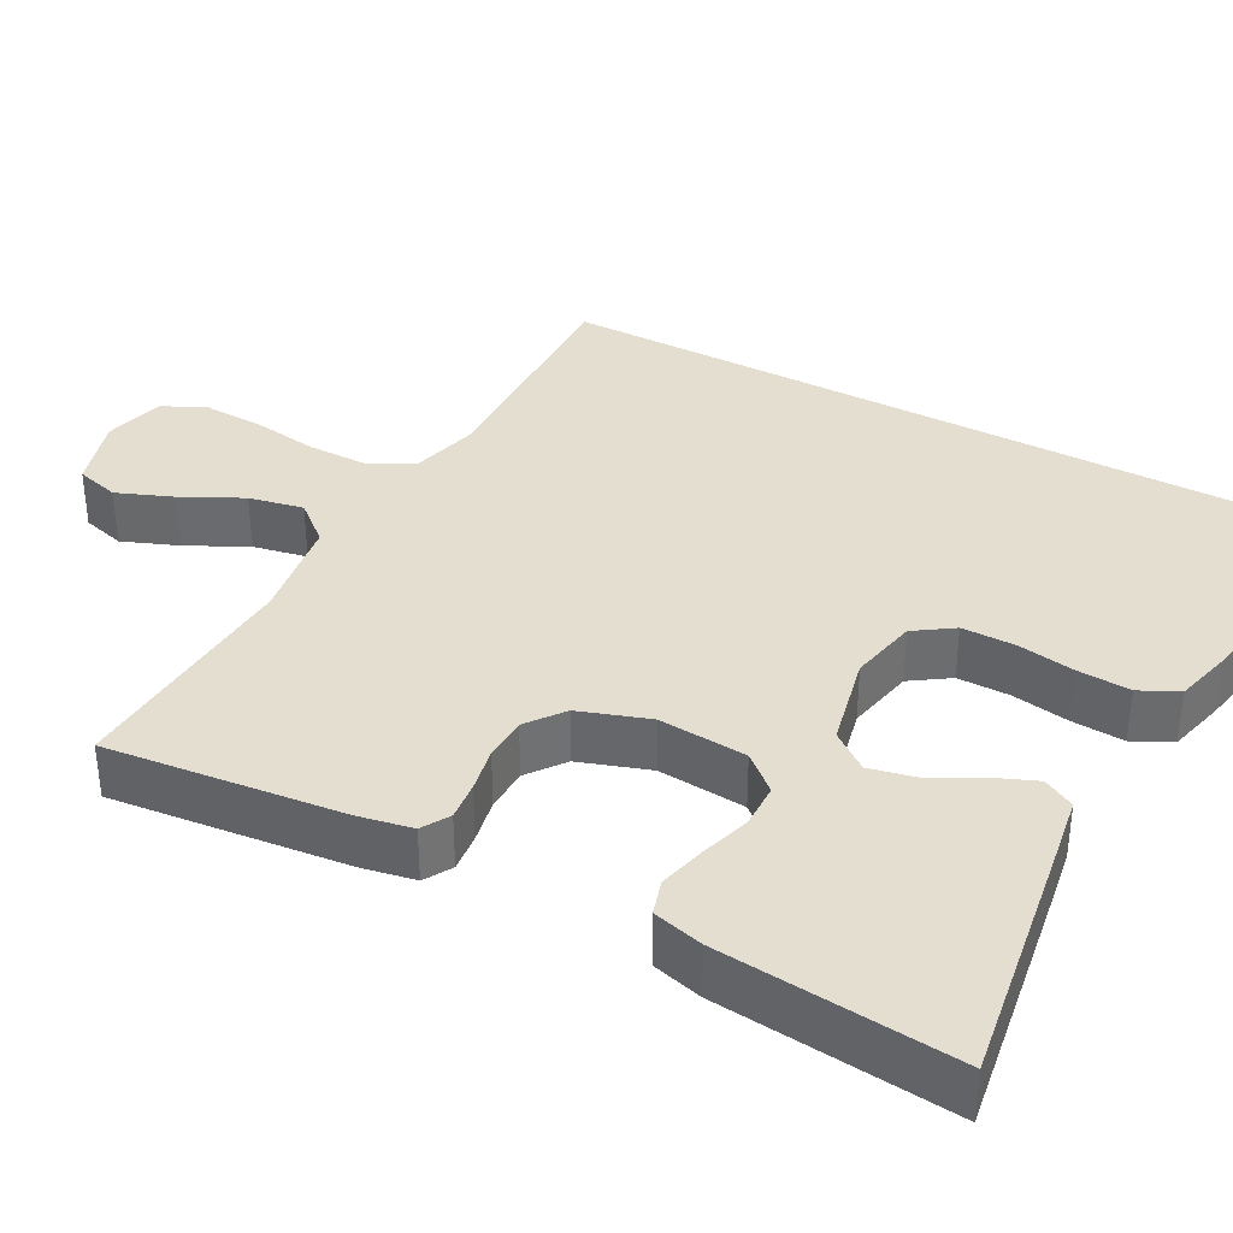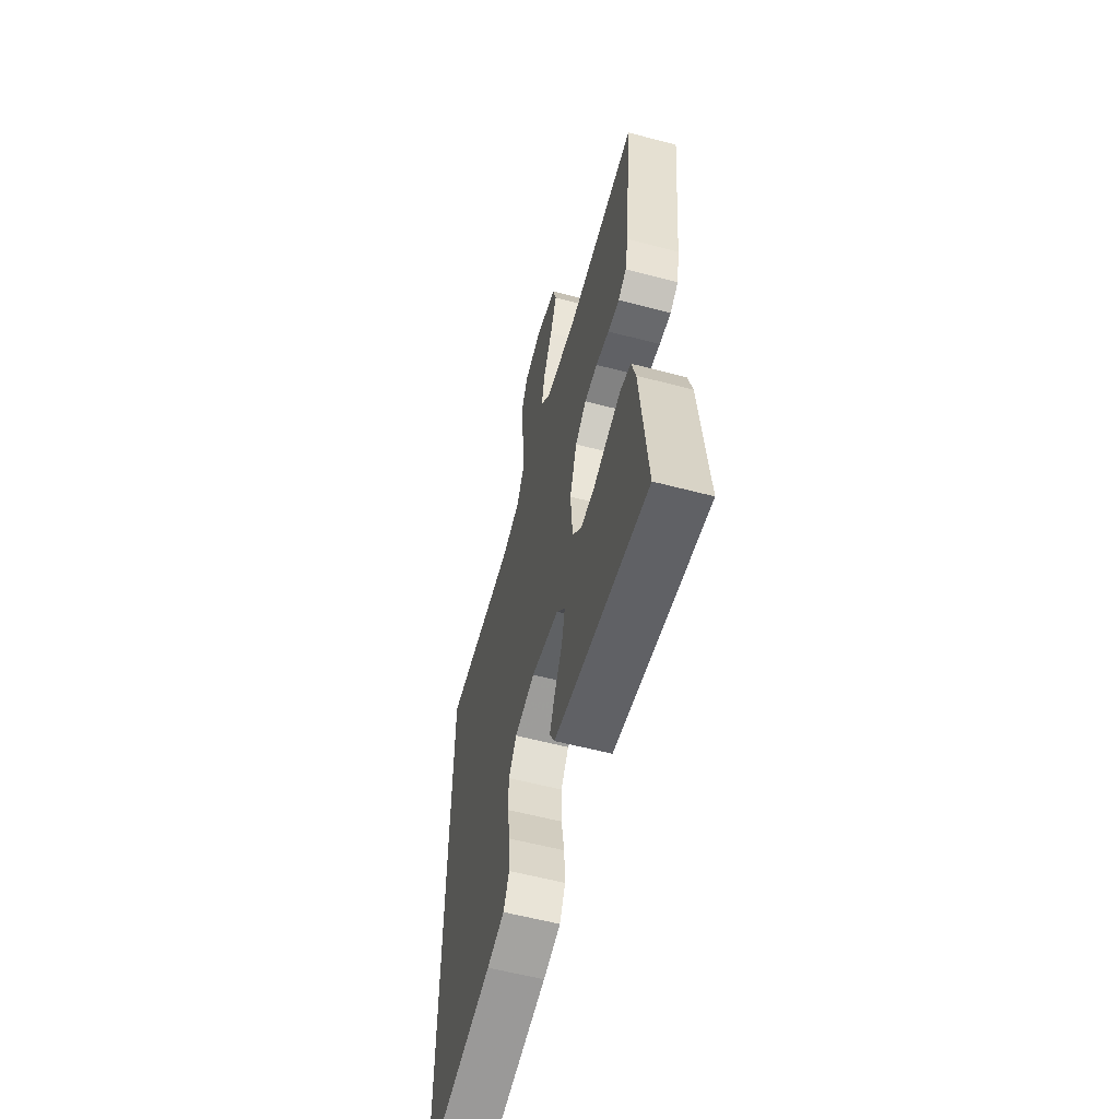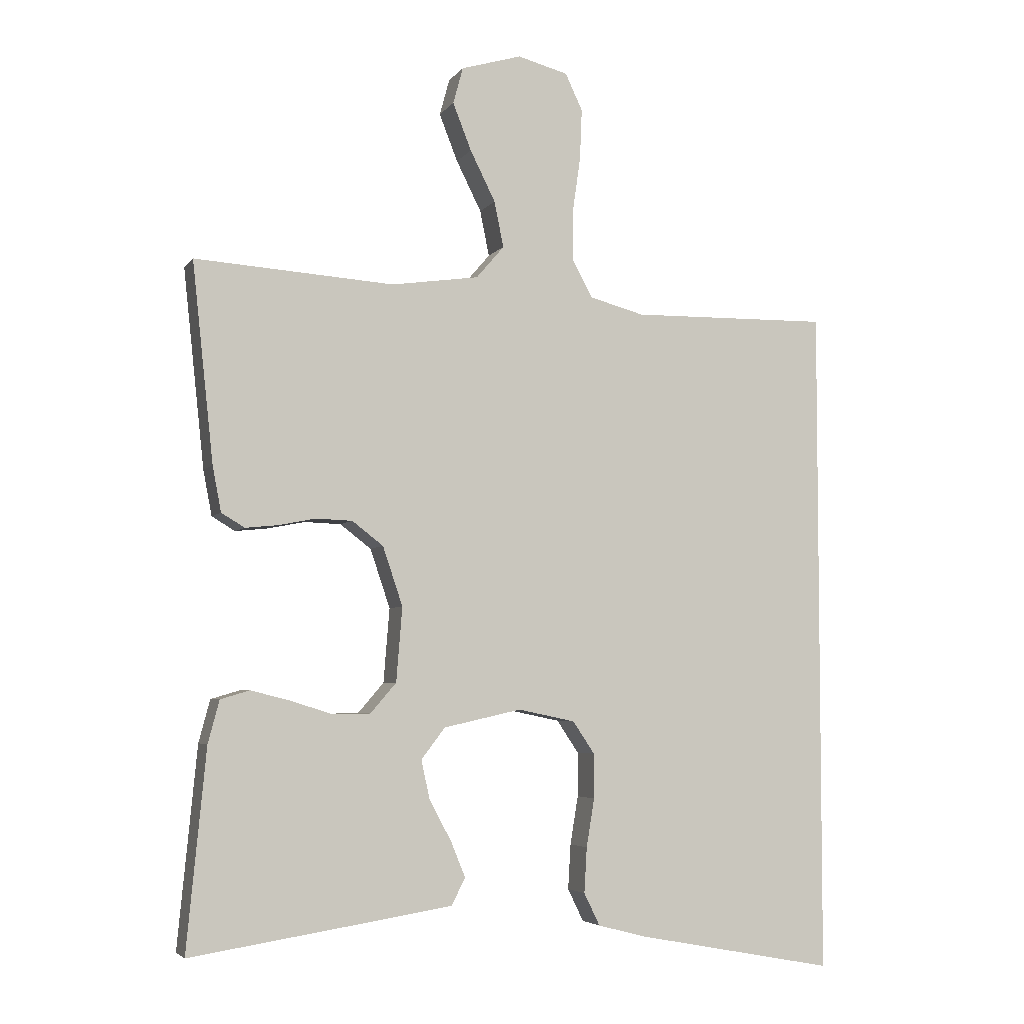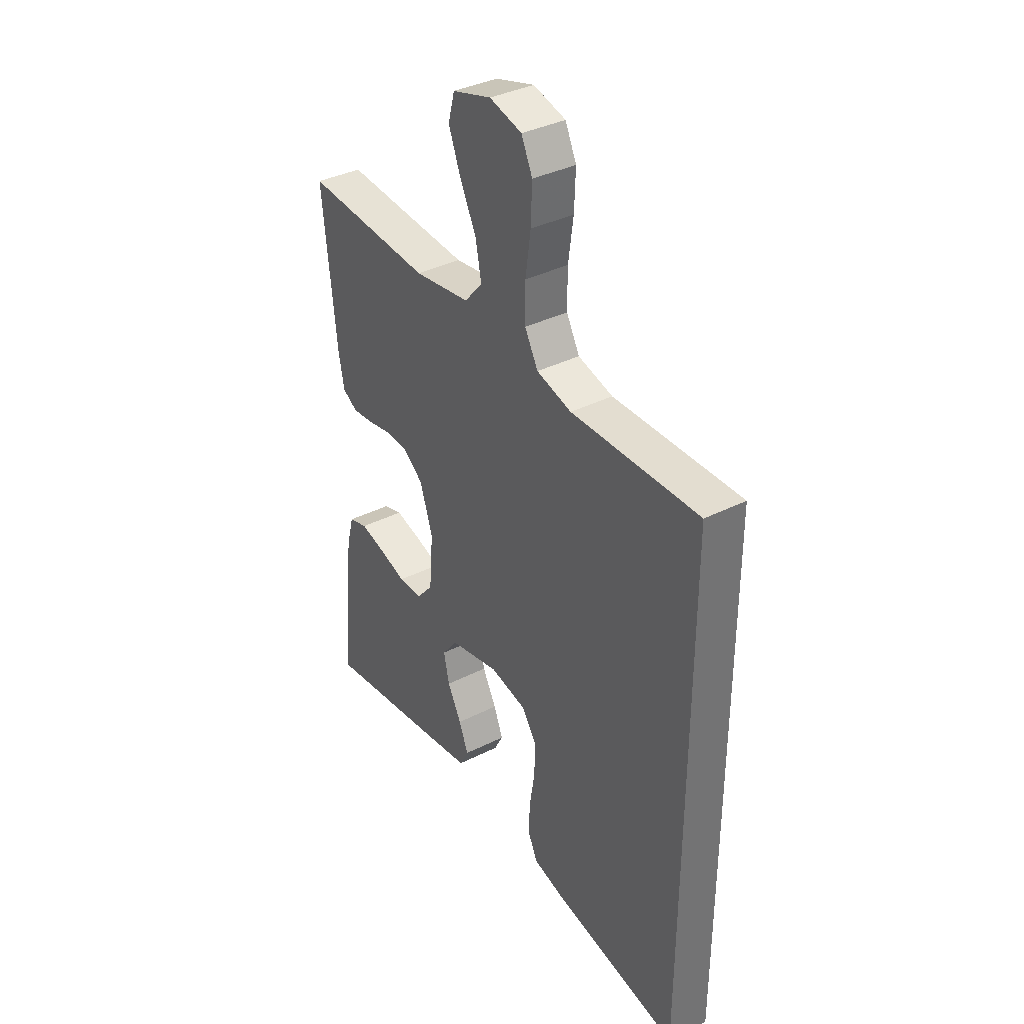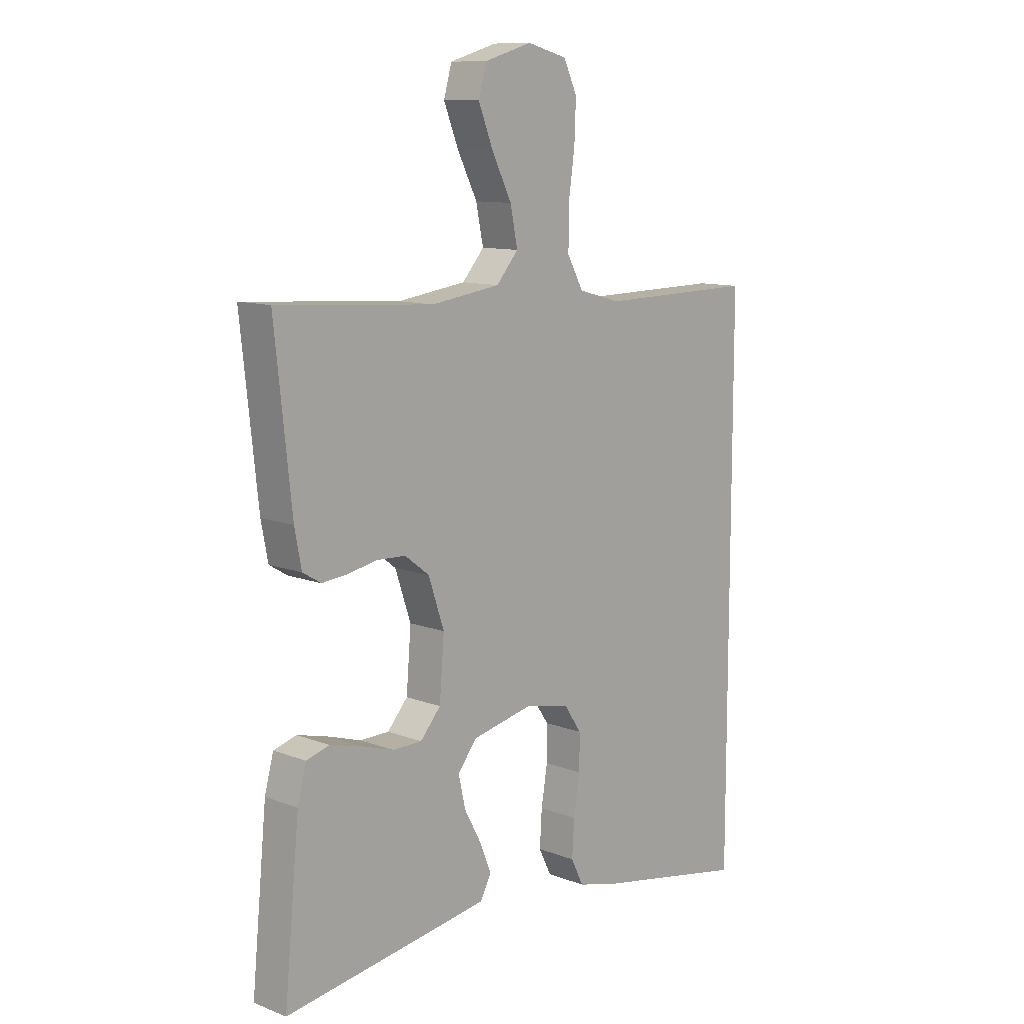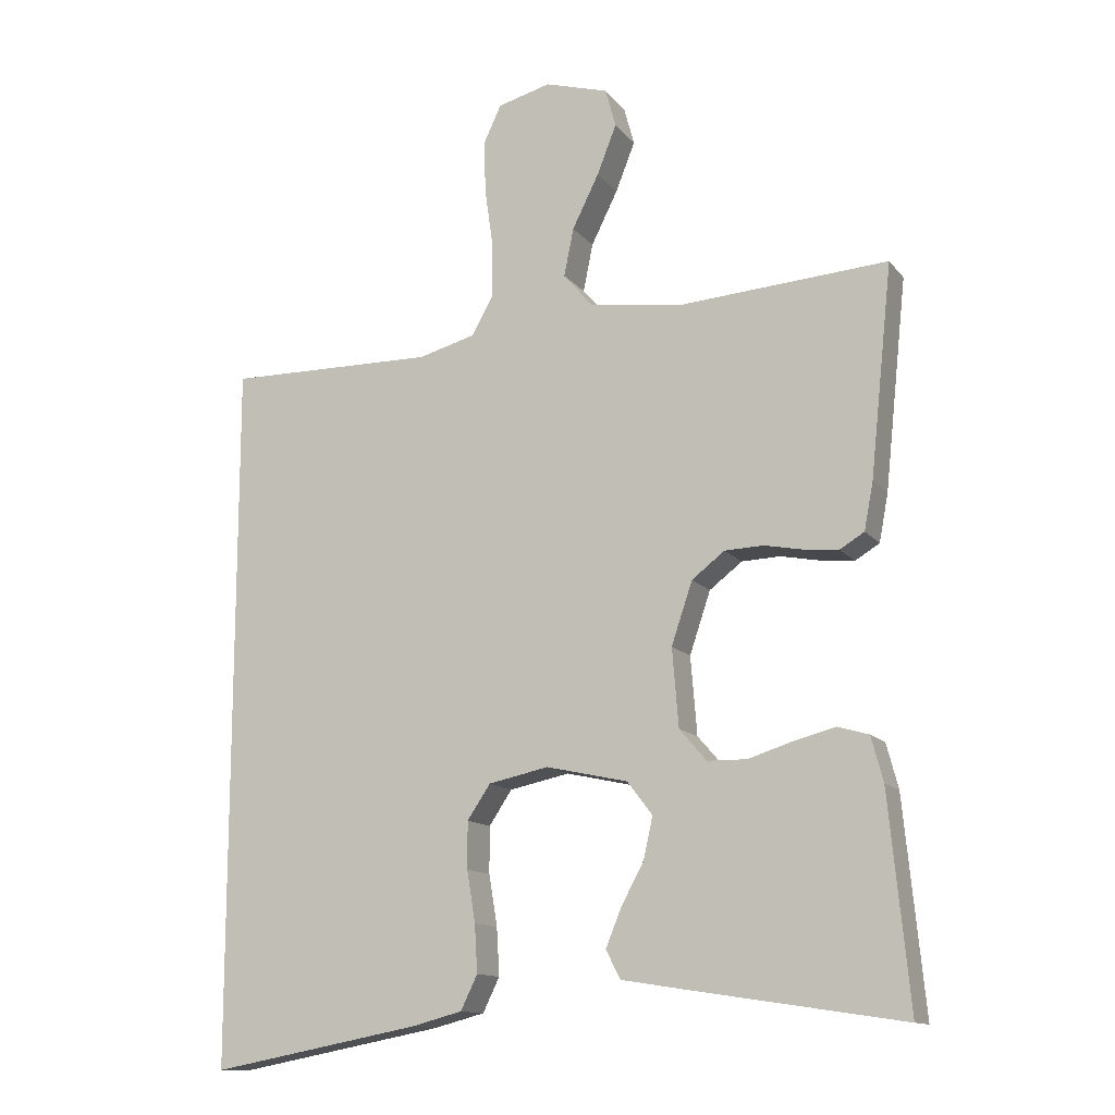
<metadata>
{"format":"obj","ext":"obj","renderer":"f3d","projection":"perspective","resolution":1024,"background":"white","views":[{"elev":36.5,"azim":118.2,"up":"+Y"},{"elev":-58.6,"azim":74.8,"up":"+Z"},{"elev":-4.6,"azim":161.1,"up":"+Z"},{"elev":36.6,"azim":-123.2,"up":"+Z"},{"elev":10.9,"azim":133.3,"up":"+Z"},{"elev":-13.1,"azim":23.8,"up":"+Z"}]}
</metadata>
<code>
v 0.5 0.07 -0.5
v 0.2 0.07 -0.454
v 0.106 0.07 -0.439
v 0.085 0.07 -0.399
v 0.107 0.07 -0.345
v 0.14 0.07 -0.284
v 0.153 0.07 -0.225
v 0.117 0.07 -0.178
v 0 0.07 -0.152
v -0.086 0.07 -0.17
v -0.119 0.07 -0.219
v -0.119 0.07 -0.286
v -0.107 0.07 -0.359
v -0.103 0.07 -0.427
v -0.127 0.07 -0.476
v -0.2 0.07 -0.495
v -0.5 0.07 -0.551
v -0.5 0.07 0.462
v -0.2 0.07 0.457
v -0.118 0.07 0.479
v -0.087 0.07 0.535
v -0.087 0.07 0.611
v -0.099 0.07 0.695
v -0.102 0.07 0.771
v -0.076 0.07 0.826
v 0 0.07 0.846
v 0.091 0.07 0.819
v 0.106 0.07 0.764
v 0.078 0.07 0.693
v 0.04 0.07 0.617
v 0.026 0.07 0.548
v 0.068 0.07 0.499
v 0.2 0.07 0.48
v 0.5 0.07 0.5
v 0.468 0.07 0.2
v 0.455 0.07 0.132
v 0.42 0.07 0.111
v 0.371 0.07 0.116
v 0.315 0.07 0.127
v 0.26 0.07 0.125
v 0.213 0.07 0.089
v 0.183 0.07 0
v 0.192 0.07 -0.112
v 0.231 0.07 -0.157
v 0.287 0.07 -0.158
v 0.351 0.07 -0.138
v 0.41 0.07 -0.123
v 0.454 0.07 -0.136
v 0.471 0.07 -0.2
v 0.5 0 -0.5
v 0.2 0 -0.454
v 0.106 0 -0.439
v 0.085 0 -0.399
v 0.107 0 -0.345
v 0.14 0 -0.284
v 0.153 0 -0.225
v 0.117 0 -0.178
v 0 0 -0.152
v -0.086 0 -0.17
v -0.119 0 -0.219
v -0.119 0 -0.286
v -0.107 0 -0.359
v -0.103 0 -0.427
v -0.127 0 -0.476
v -0.2 0 -0.495
v -0.5 0 -0.551
v -0.5 0 0.462
v -0.2 0 0.457
v -0.118 0 0.479
v -0.087 0 0.535
v -0.087 0 0.611
v -0.099 0 0.695
v -0.102 0 0.771
v -0.076 0 0.826
v 0 0 0.846
v 0.091 0 0.819
v 0.106 0 0.764
v 0.078 0 0.693
v 0.04 0 0.617
v 0.026 0 0.548
v 0.068 0 0.499
v 0.2 0 0.48
v 0.5 0 0.5
v 0.468 0 0.2
v 0.455 0 0.132
v 0.42 0 0.111
v 0.371 0 0.116
v 0.315 0 0.127
v 0.26 0 0.125
v 0.213 0 0.089
v 0.183 0 0
v 0.192 0 -0.112
v 0.231 0 -0.157
v 0.287 0 -0.158
v 0.351 0 -0.138
v 0.41 0 -0.123
v 0.454 0 -0.136
v 0.471 0 -0.2
f 45 46 47 48
f 45 48 49 1
f 36 37 38 39
f 34 35 36 39
f 33 34 39 40
f 32 33 40 41
f 27 28 29 30
f 25 26 27 30
f 25 30 31
f 22 23 24 25
f 21 22 25 31
f 20 21 31 32
f 16 17 18 19
f 12 13 14 15
f 11 12 15 16
f 3 4 5 6
f 3 6 7
f 2 3 7
f 44 45 1 2
f 43 44 2 7
f 42 43 7 8
f 41 42 8 9
f 32 41 9 10
f 20 32 10 11
f 11 16 19 20
f 97 96 95 94
f 50 98 97 94
f 88 87 86 85
f 88 85 84 83
f 89 88 83 82
f 90 89 82 81
f 79 78 77 76
f 79 76 75 74
f 80 79 74
f 74 73 72 71
f 80 74 71 70
f 81 80 70 69
f 68 67 66 65
f 64 63 62 61
f 65 64 61 60
f 55 54 53 52
f 56 55 52
f 56 52 51
f 51 50 94 93
f 56 51 93 92
f 57 56 92 91
f 58 57 91 90
f 59 58 90 81
f 60 59 81 69
f 69 68 65 60
f 1 50 51 2
f 2 51 52 3
f 3 52 53 4
f 4 53 54 5
f 5 54 55 6
f 6 55 56 7
f 7 56 57 8
f 8 57 58 9
f 9 58 59 10
f 10 59 60 11
f 11 60 61 12
f 12 61 62 13
f 13 62 63 14
f 14 63 64 15
f 15 64 65 16
f 16 65 66 17
f 17 66 67 18
f 18 67 68 19
f 19 68 69 20
f 20 69 70 21
f 21 70 71 22
f 22 71 72 23
f 23 72 73 24
f 24 73 74 25
f 25 74 75 26
f 26 75 76 27
f 27 76 77 28
f 28 77 78 29
f 29 78 79 30
f 30 79 80 31
f 31 80 81 32
f 32 81 82 33
f 33 82 83 34
f 34 83 84 35
f 35 84 85 36
f 36 85 86 37
f 37 86 87 38
f 38 87 88 39
f 39 88 89 40
f 40 89 90 41
f 41 90 91 42
f 42 91 92 43
f 43 92 93 44
f 44 93 94 45
f 45 94 95 46
f 46 95 96 47
f 47 96 97 48
f 48 97 98 49
f 49 98 50 1

</code>
